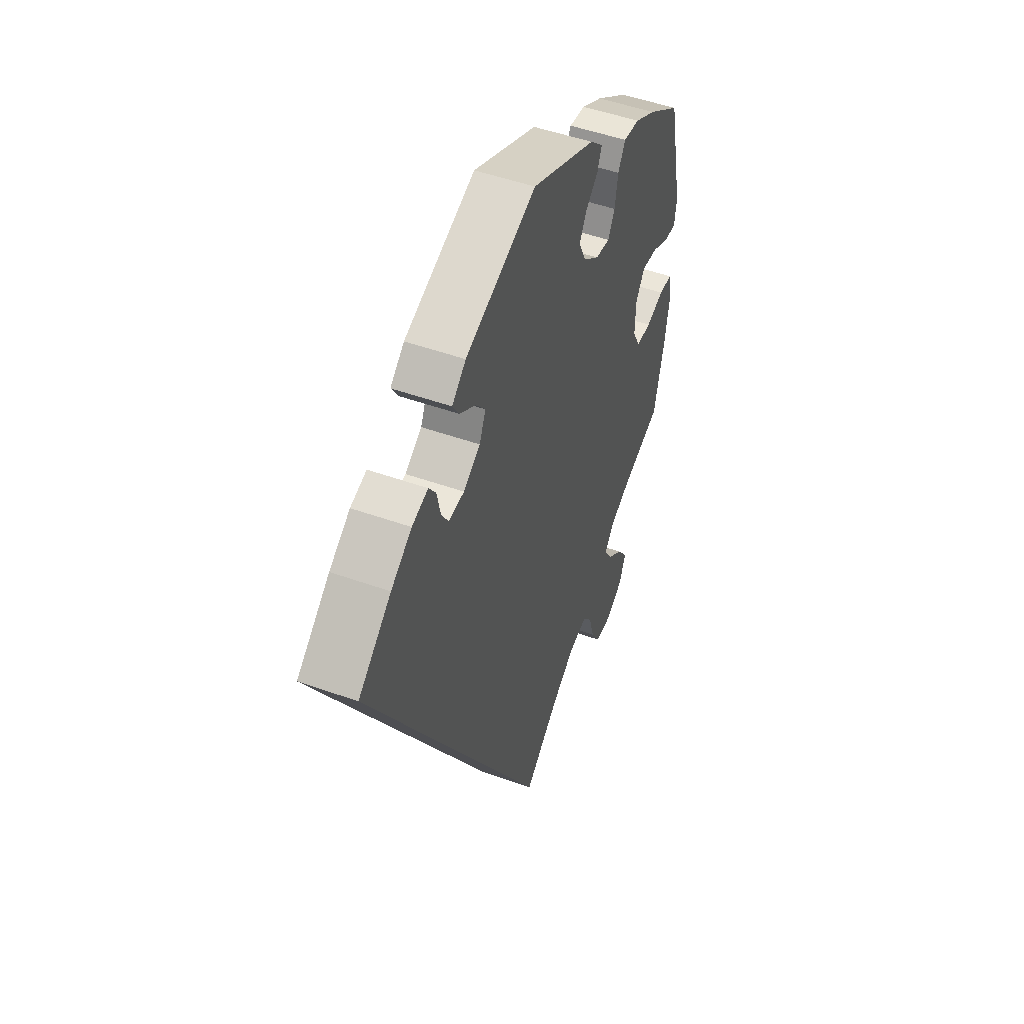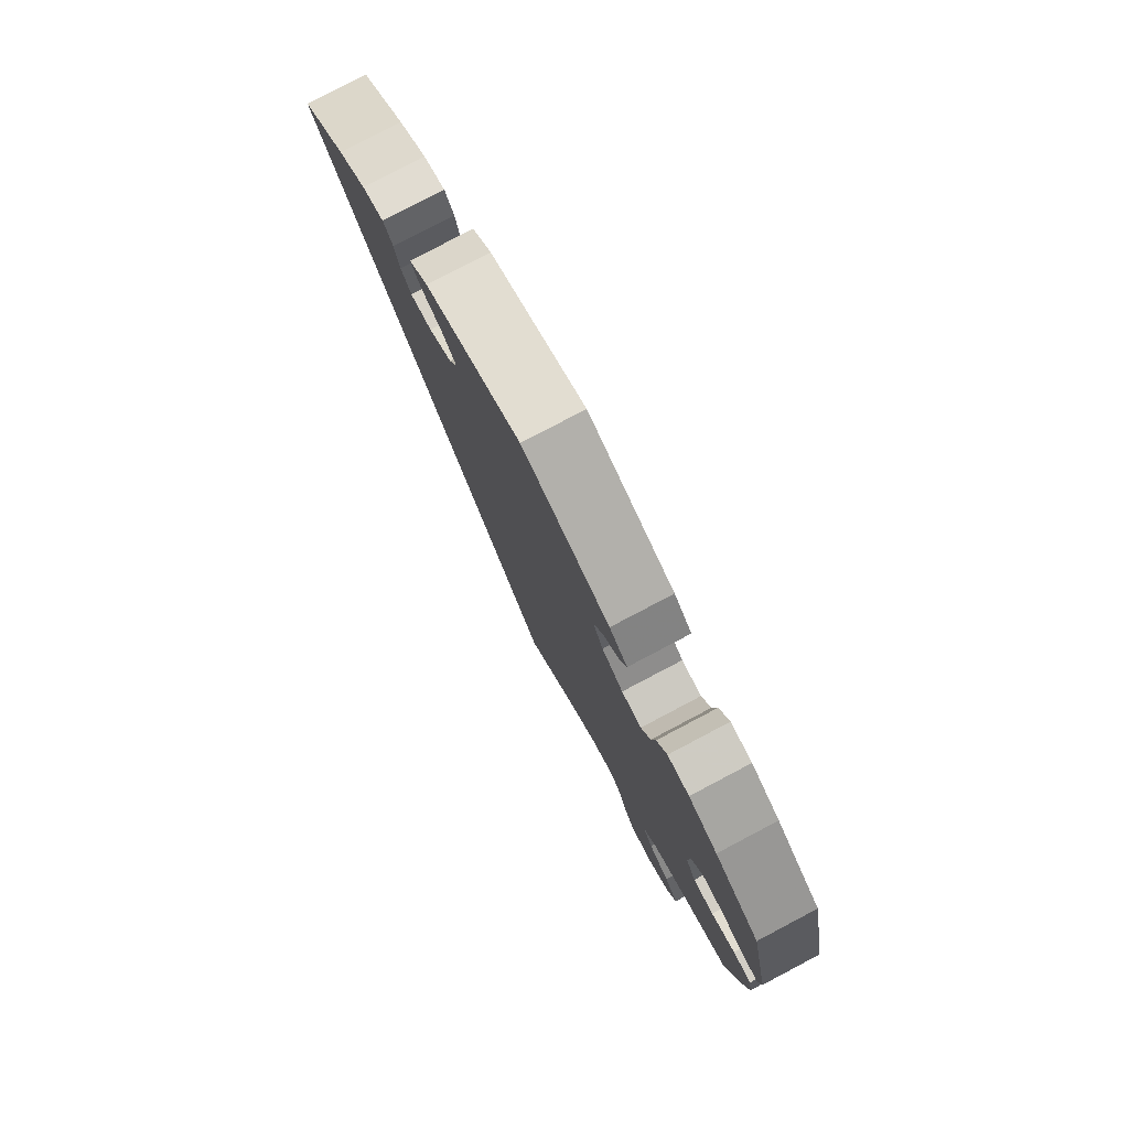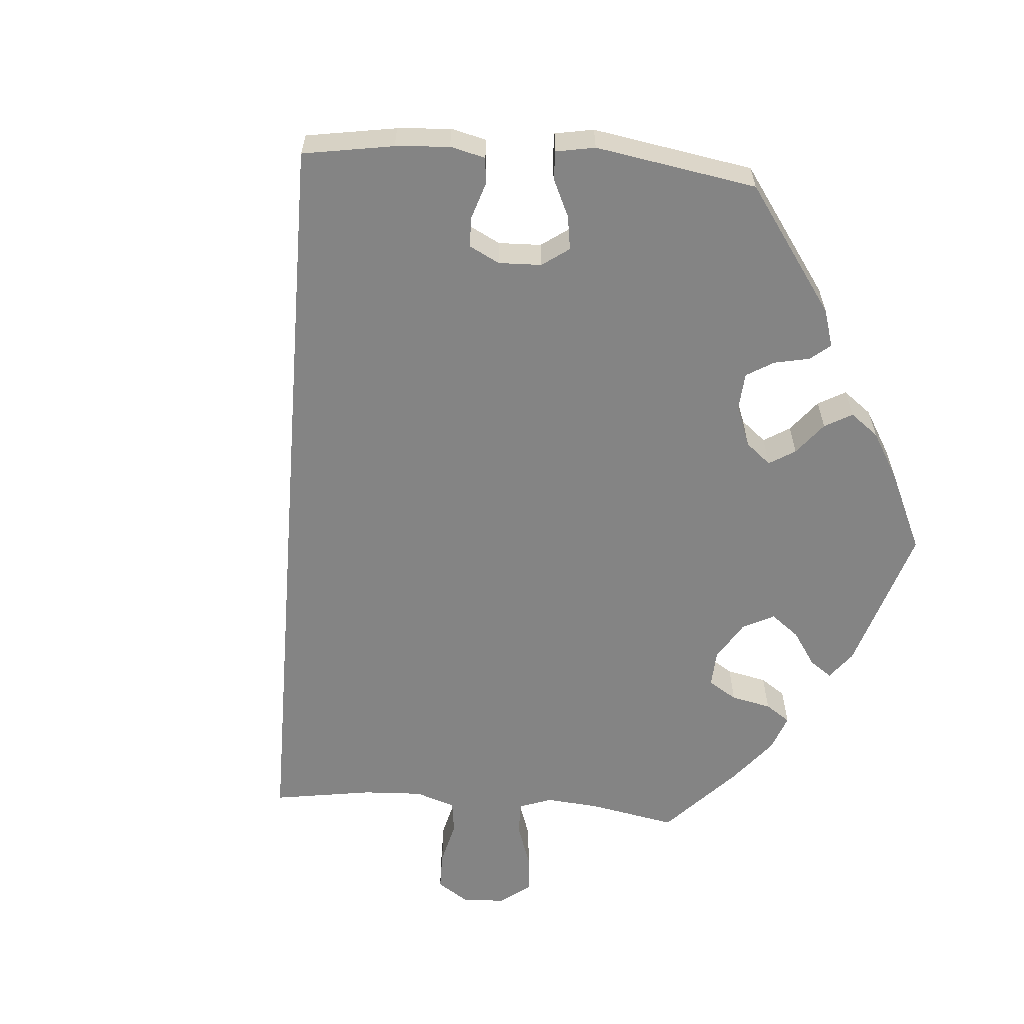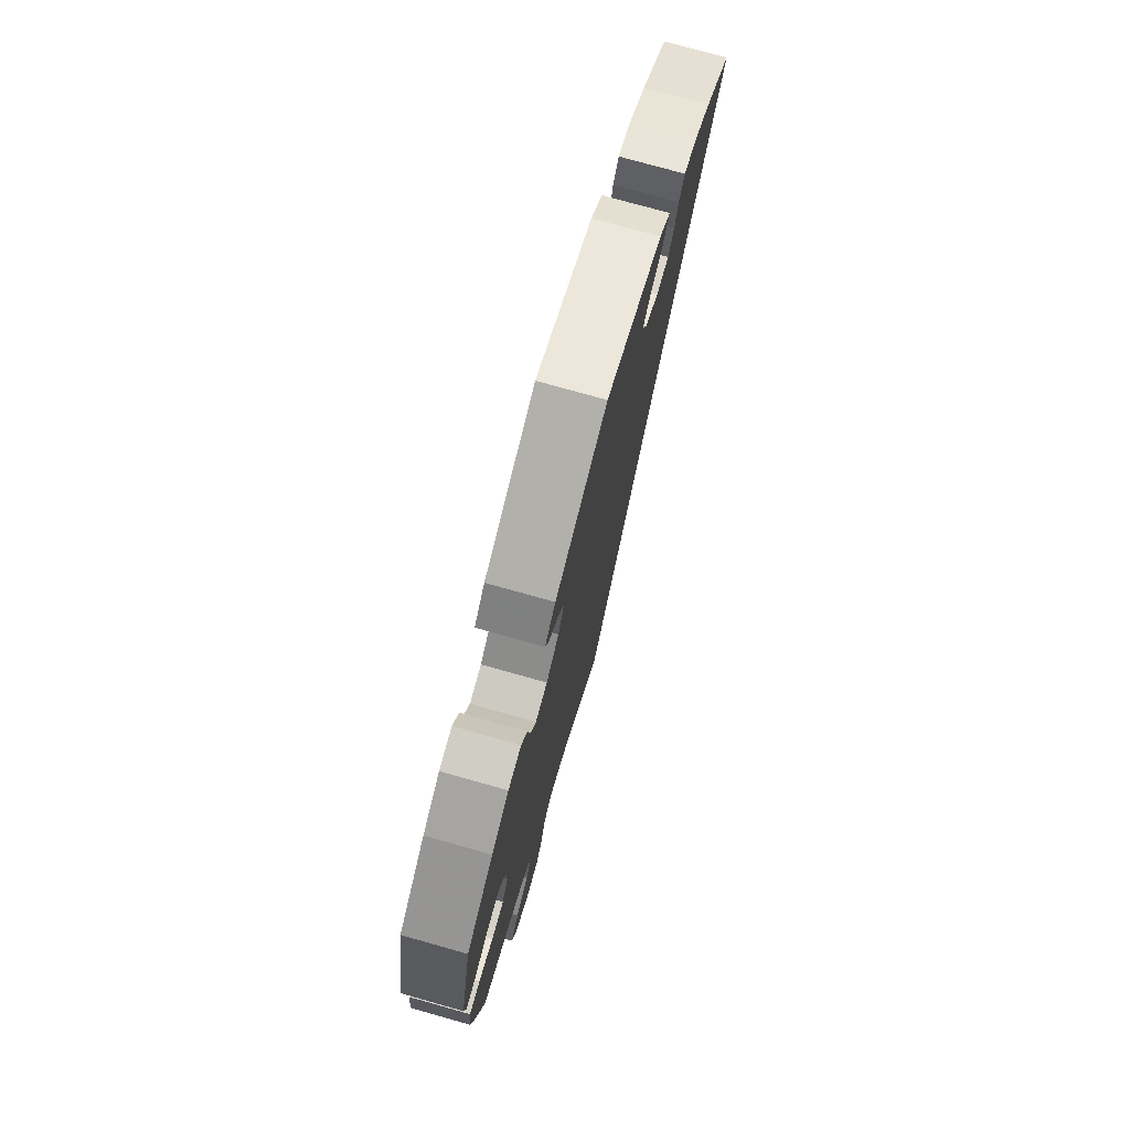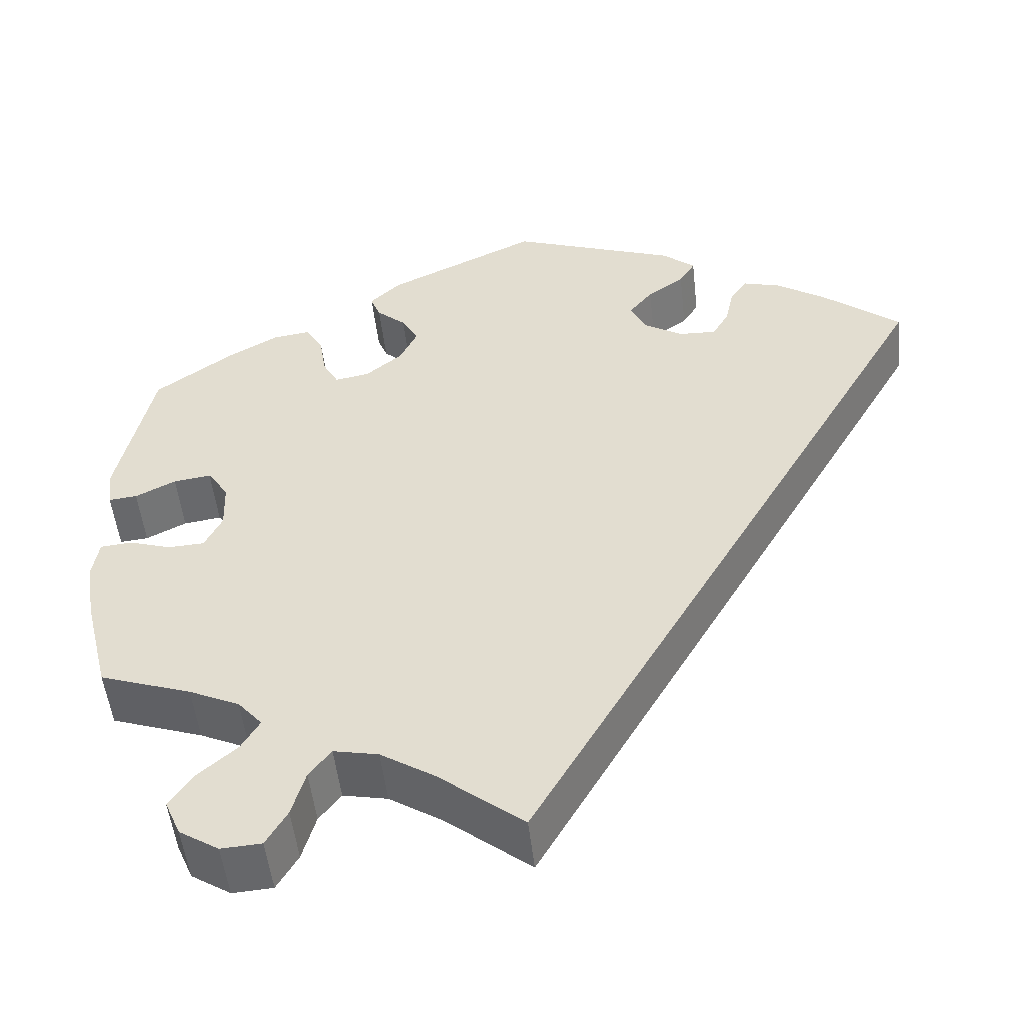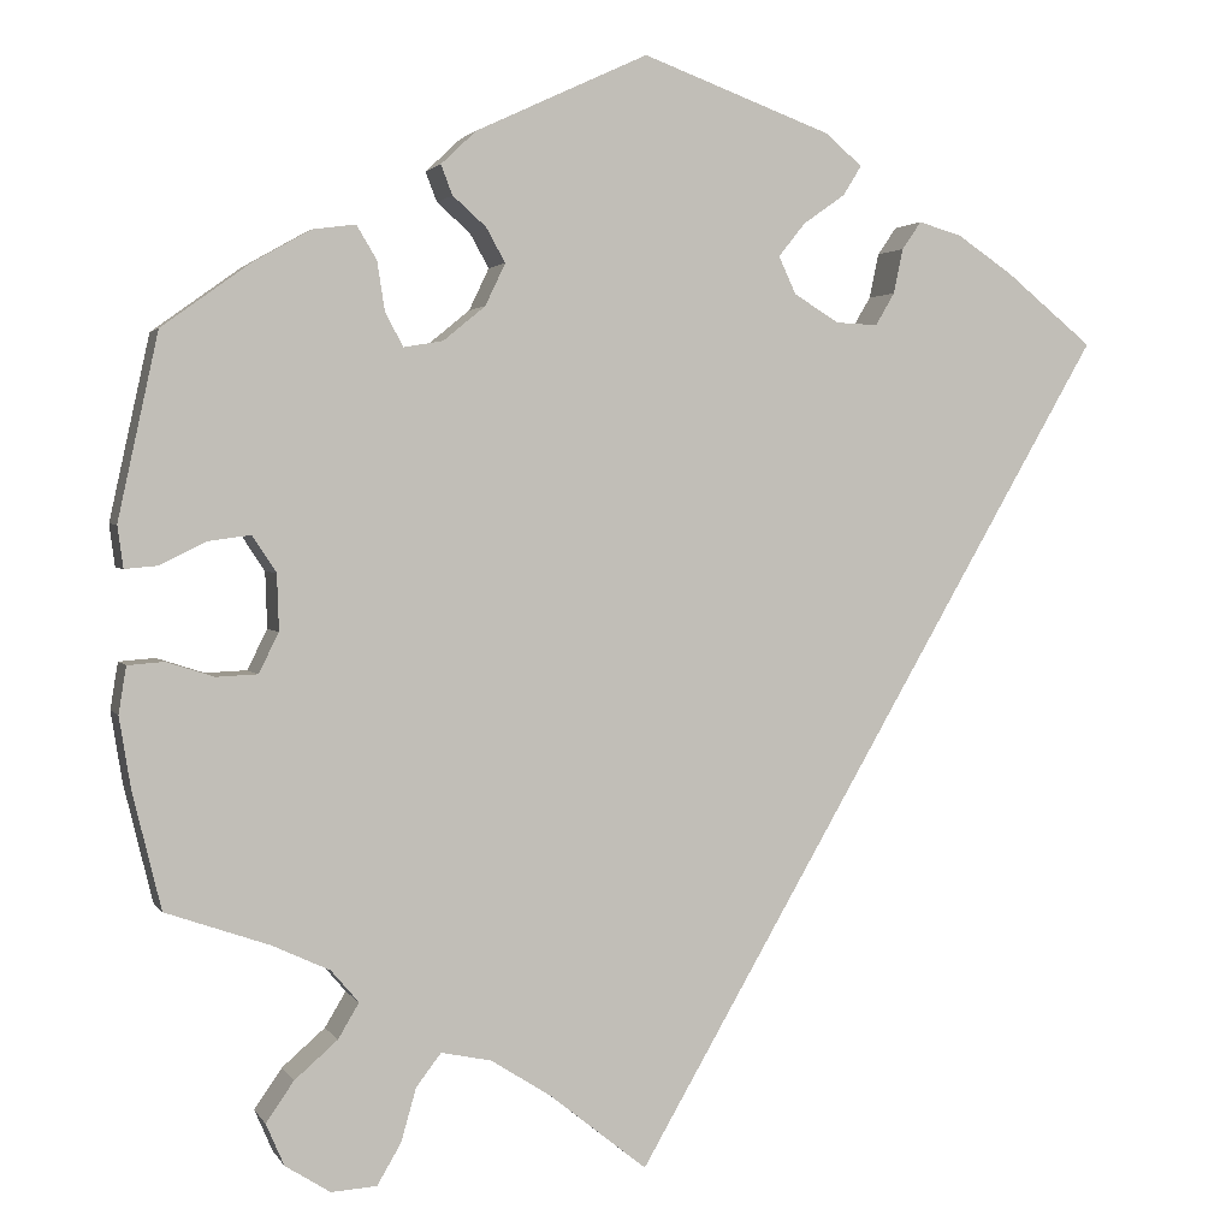
<metadata>
{"format":"obj","ext":"obj","renderer":"f3d","projection":"perspective","resolution":1024,"background":"white","views":[{"elev":50.0,"azim":-68.5,"up":"+Z"},{"elev":79.1,"azim":62.2,"up":"+Z"},{"elev":-61.4,"azim":-34.5,"up":"+Y"},{"elev":75.8,"azim":105.7,"up":"+Z"},{"elev":-51.5,"azim":-173.6,"up":"+Z"},{"elev":2.3,"azim":163.5,"up":"+Z"}]}
</metadata>
<code>
v 0.179 0.07 0.494
v 0.216 0.07 0.459
v 0.204 0.07 0.428
v 0.169 0.07 0.397
v 0.149 0.07 0.361
v 0.17 0.07 0.317
v 0.214 0.07 0.281
v 0.255 0.07 0.274
v 0.274 0.07 0.309
v 0.282 0.07 0.361
v 0.303 0.07 0.396
v 0.348 0.07 0.39
v 0.408 0.07 0.356
v 0.501 0.07 0.289
v 0.543 0.07 0.096
v 0.537 0.07 0.052
v 0.503 0.07 0.055
v 0.455 0.07 0.079
v 0.41 0.07 0.085
v 0.385 0.07 0.047
v 0.383 0.07 -0.012
v 0.404 0.07 -0.054
v 0.447 0.07 -0.056
v 0.497 0.07 -0.04
v 0.535 0.07 -0.043
v 0.543 0.07 -0.092
v 0.531 0.07 -0.166
v 0.501 0.07 -0.289
v 0.392 0.07 -0.327
v 0.332 0.07 -0.355
v 0.303 0.07 -0.389
v 0.325 0.07 -0.426
v 0.37 0.07 -0.465
v 0.399 0.07 -0.507
v 0.38 0.07 -0.551
v 0.333 0.07 -0.581
v 0.285 0.07 -0.578
v 0.26 0.07 -0.535
v 0.244 0.07 -0.479
v 0.218 0.07 -0.445
v 0.165 0.07 -0.456
v 0.101 0.07 -0.497
v 0 0.07 -0.578
v -0.501 0.07 0.288
v -0.409 0.07 0.363
v -0.351 0.07 0.402
v -0.306 0.07 0.415
v -0.286 0.07 0.386
v -0.276 0.07 0.339
v -0.256 0.07 0.305
v -0.212 0.07 0.307
v -0.165 0.07 0.336
v -0.147 0.07 0.375
v -0.175 0.07 0.41
v -0.219 0.07 0.441
v -0.238 0.07 0.472
v -0.199 0.07 0.505
v -0.001 0.07 0.578
v 0.179 0 0.494
v 0.216 0 0.459
v 0.204 0 0.428
v 0.169 0 0.397
v 0.149 0 0.361
v 0.17 0 0.317
v 0.214 0 0.281
v 0.255 0 0.274
v 0.274 0 0.309
v 0.282 0 0.361
v 0.303 0 0.396
v 0.348 0 0.39
v 0.408 0 0.356
v 0.501 0 0.289
v 0.543 0 0.096
v 0.537 0 0.052
v 0.503 0 0.055
v 0.455 0 0.079
v 0.41 0 0.085
v 0.385 0 0.047
v 0.383 0 -0.012
v 0.404 0 -0.054
v 0.447 0 -0.056
v 0.497 0 -0.04
v 0.535 0 -0.043
v 0.543 0 -0.092
v 0.531 0 -0.166
v 0.501 0 -0.289
v 0.392 0 -0.327
v 0.332 0 -0.355
v 0.303 0 -0.389
v 0.325 0 -0.426
v 0.37 0 -0.465
v 0.399 0 -0.507
v 0.38 0 -0.551
v 0.333 0 -0.581
v 0.285 0 -0.578
v 0.26 0 -0.535
v 0.244 0 -0.479
v 0.218 0 -0.445
v 0.165 0 -0.456
v 0.101 0 -0.497
v 0 0 -0.578
v -0.501 0 0.288
v -0.409 0 0.363
v -0.351 0 0.402
v -0.306 0 0.415
v -0.286 0 0.386
v -0.276 0 0.339
v -0.256 0 0.305
v -0.212 0 0.307
v -0.165 0 0.336
v -0.147 0 0.375
v -0.175 0 0.41
v -0.219 0 0.441
v -0.238 0 0.472
v -0.199 0 0.505
v -0.001 0 0.578
f 54 55 56 57
f 53 54 57 58
f 52 53 58 1
f 46 47 48 49
f 46 49 50
f 45 46 50
f 42 43 44 45
f 41 42 45 50
f 40 41 50 51
f 36 37 38 39
f 32 33 34 35
f 31 32 35 36
f 26 27 28 29
f 26 29 30
f 23 24 25 26
f 22 23 26 30
f 21 22 30 31
f 15 16 17 18
f 15 18 19
f 14 15 19
f 13 14 19 20
f 9 10 11 12
f 8 9 12 13
f 1 2 3 4
f 1 4 5
f 52 1 5
f 51 52 5 6
f 40 51 6 7
f 31 36 39 40
f 20 21 31 40
f 8 13 20 40
f 7 8 40
f 115 114 113 112
f 116 115 112 111
f 59 116 111 110
f 107 106 105 104
f 108 107 104
f 108 104 103
f 103 102 101 100
f 108 103 100 99
f 109 108 99 98
f 97 96 95 94
f 93 92 91 90
f 94 93 90 89
f 87 86 85 84
f 88 87 84
f 84 83 82 81
f 88 84 81 80
f 89 88 80 79
f 76 75 74 73
f 77 76 73
f 77 73 72
f 78 77 72 71
f 70 69 68 67
f 71 70 67 66
f 62 61 60 59
f 63 62 59
f 63 59 110
f 64 63 110 109
f 65 64 109 98
f 98 97 94 89
f 98 89 79 78
f 98 78 71 66
f 98 66 65
f 1 59 60 2
f 2 60 61 3
f 3 61 62 4
f 4 62 63 5
f 5 63 64 6
f 6 64 65 7
f 7 65 66 8
f 8 66 67 9
f 9 67 68 10
f 10 68 69 11
f 11 69 70 12
f 12 70 71 13
f 13 71 72 14
f 14 72 73 15
f 15 73 74 16
f 16 74 75 17
f 17 75 76 18
f 18 76 77 19
f 19 77 78 20
f 20 78 79 21
f 21 79 80 22
f 22 80 81 23
f 23 81 82 24
f 24 82 83 25
f 25 83 84 26
f 26 84 85 27
f 27 85 86 28
f 28 86 87 29
f 29 87 88 30
f 30 88 89 31
f 31 89 90 32
f 32 90 91 33
f 33 91 92 34
f 34 92 93 35
f 35 93 94 36
f 36 94 95 37
f 37 95 96 38
f 38 96 97 39
f 39 97 98 40
f 40 98 99 41
f 41 99 100 42
f 42 100 101 43
f 43 101 102 44
f 44 102 103 45
f 45 103 104 46
f 46 104 105 47
f 47 105 106 48
f 48 106 107 49
f 49 107 108 50
f 50 108 109 51
f 51 109 110 52
f 52 110 111 53
f 53 111 112 54
f 54 112 113 55
f 55 113 114 56
f 56 114 115 57
f 57 115 116 58
f 58 116 59 1

</code>
